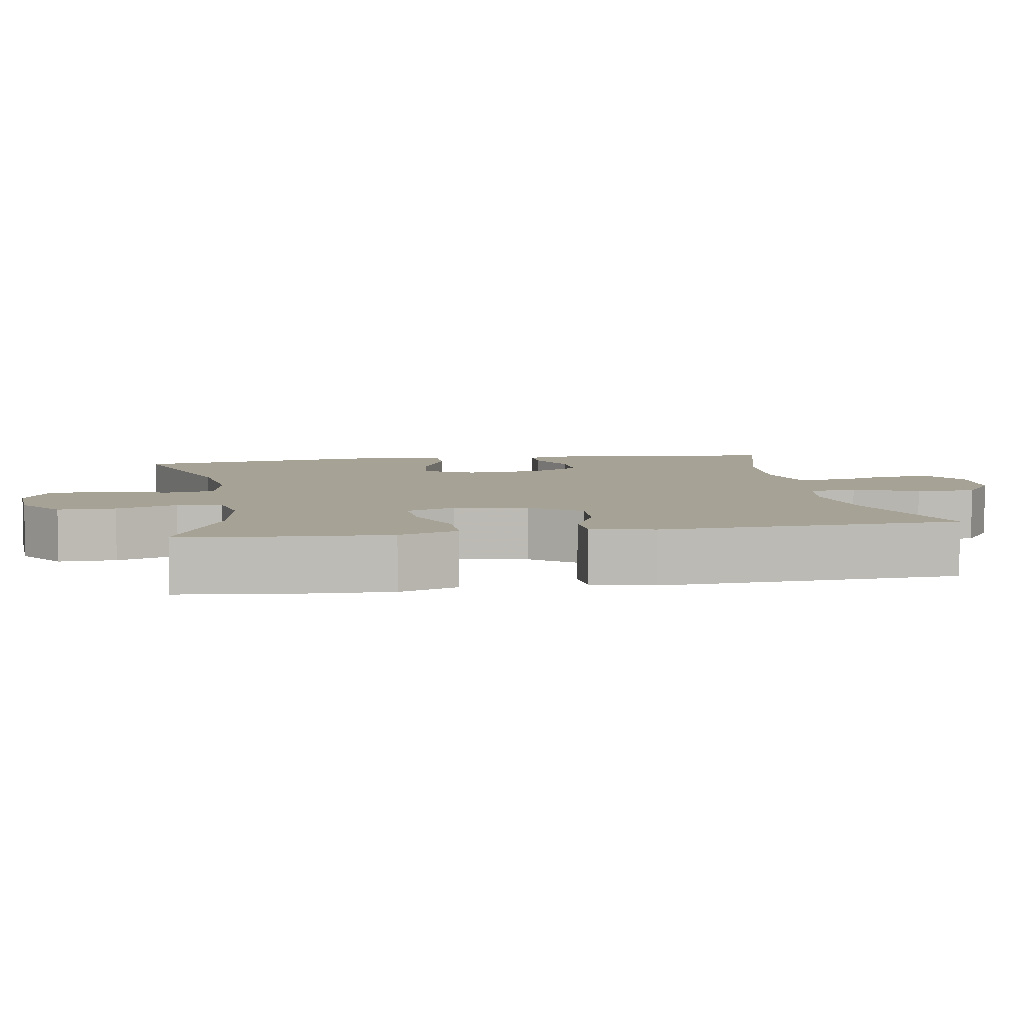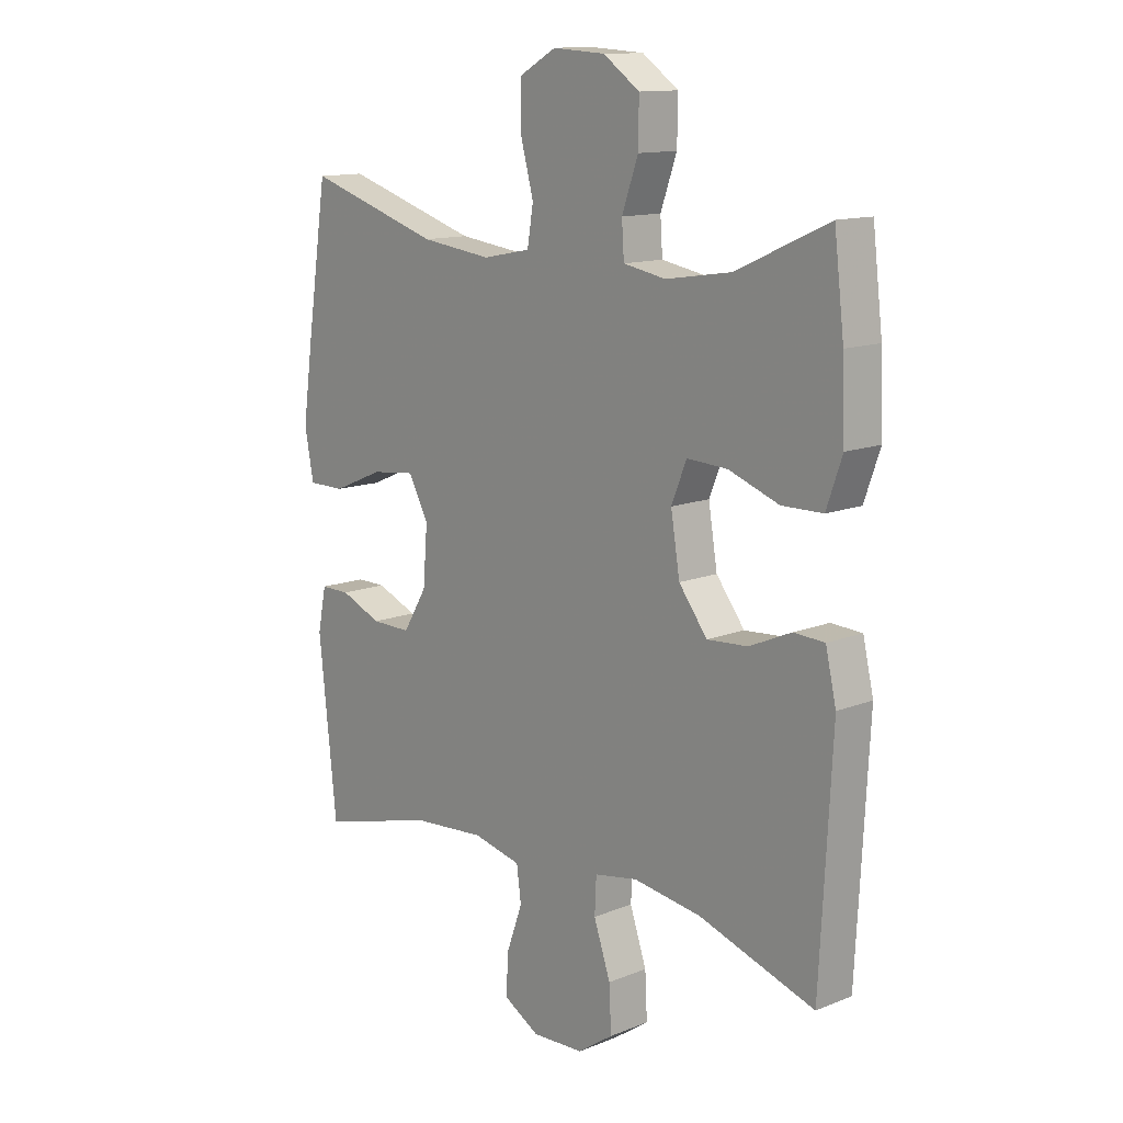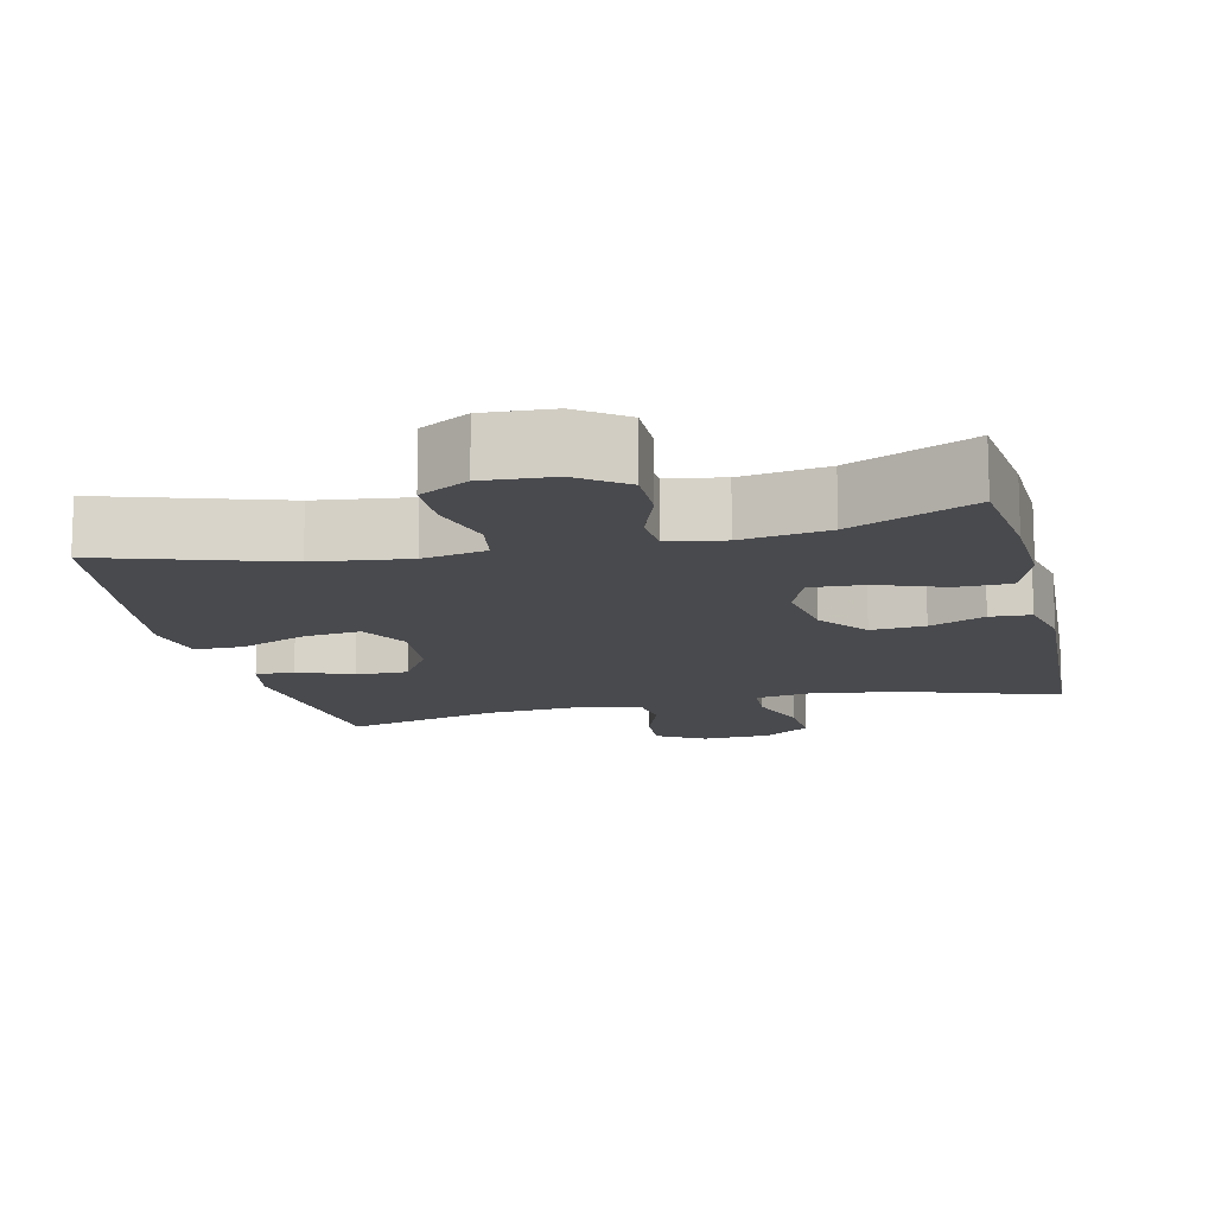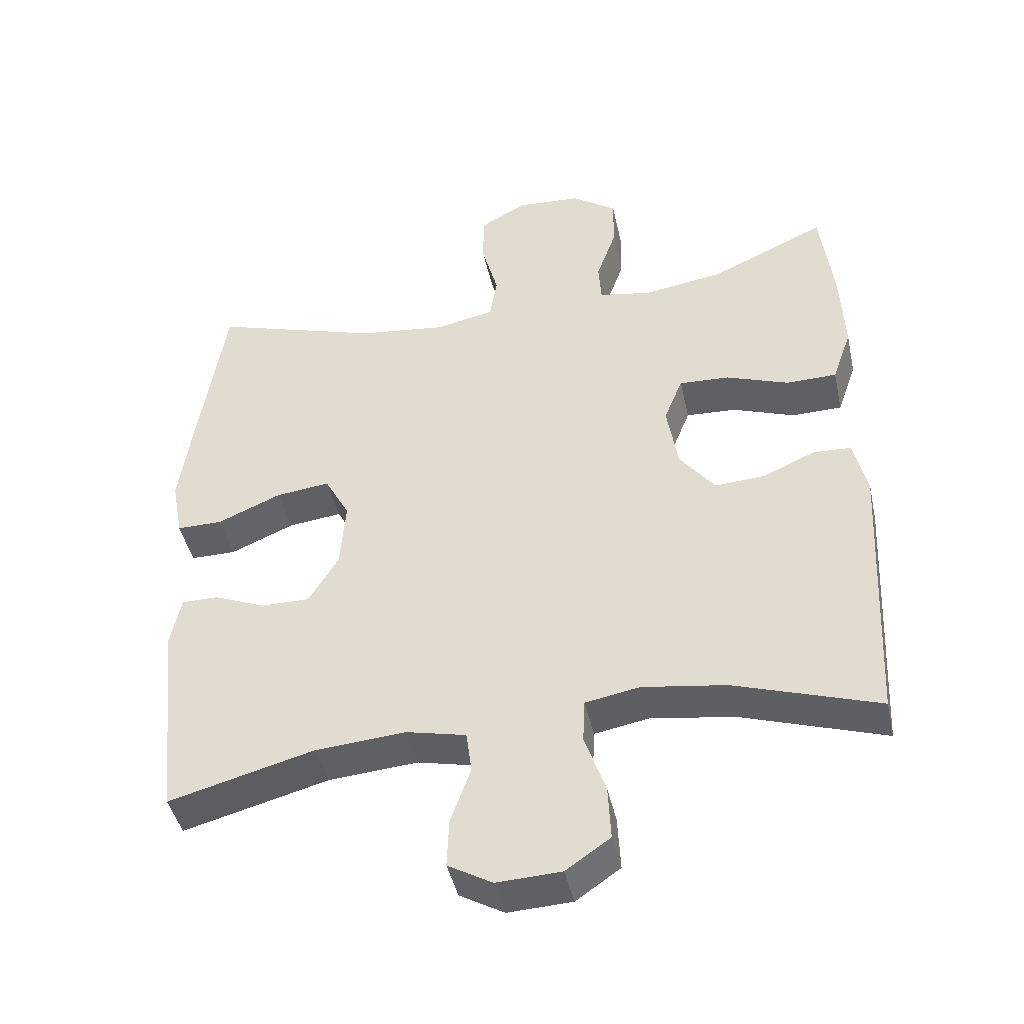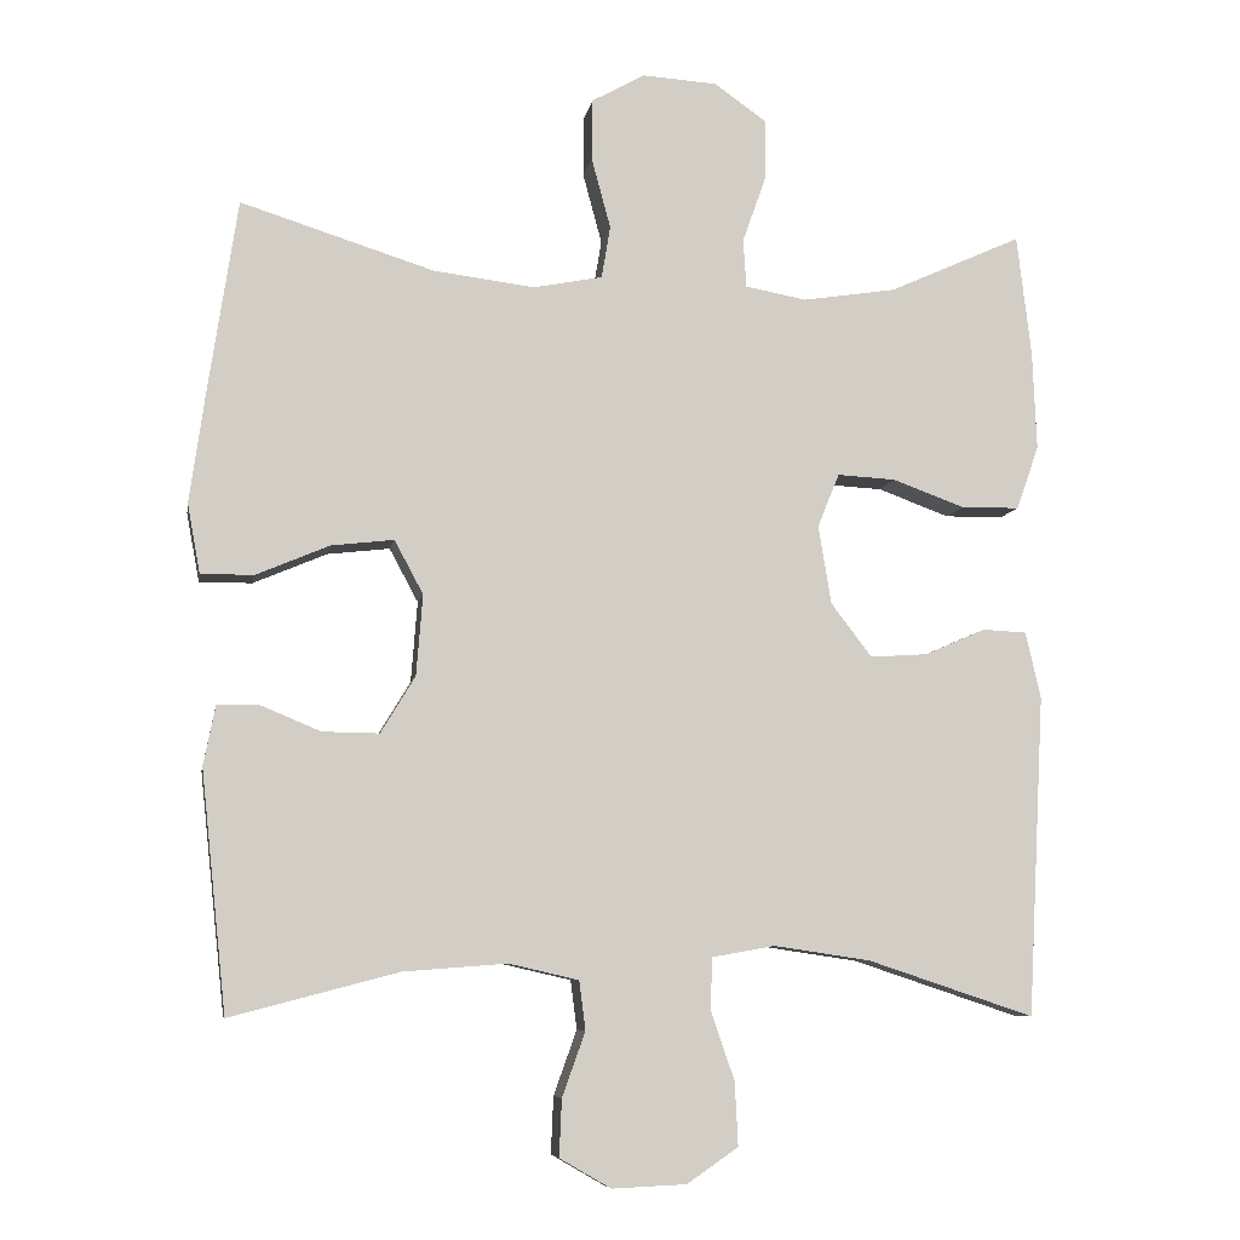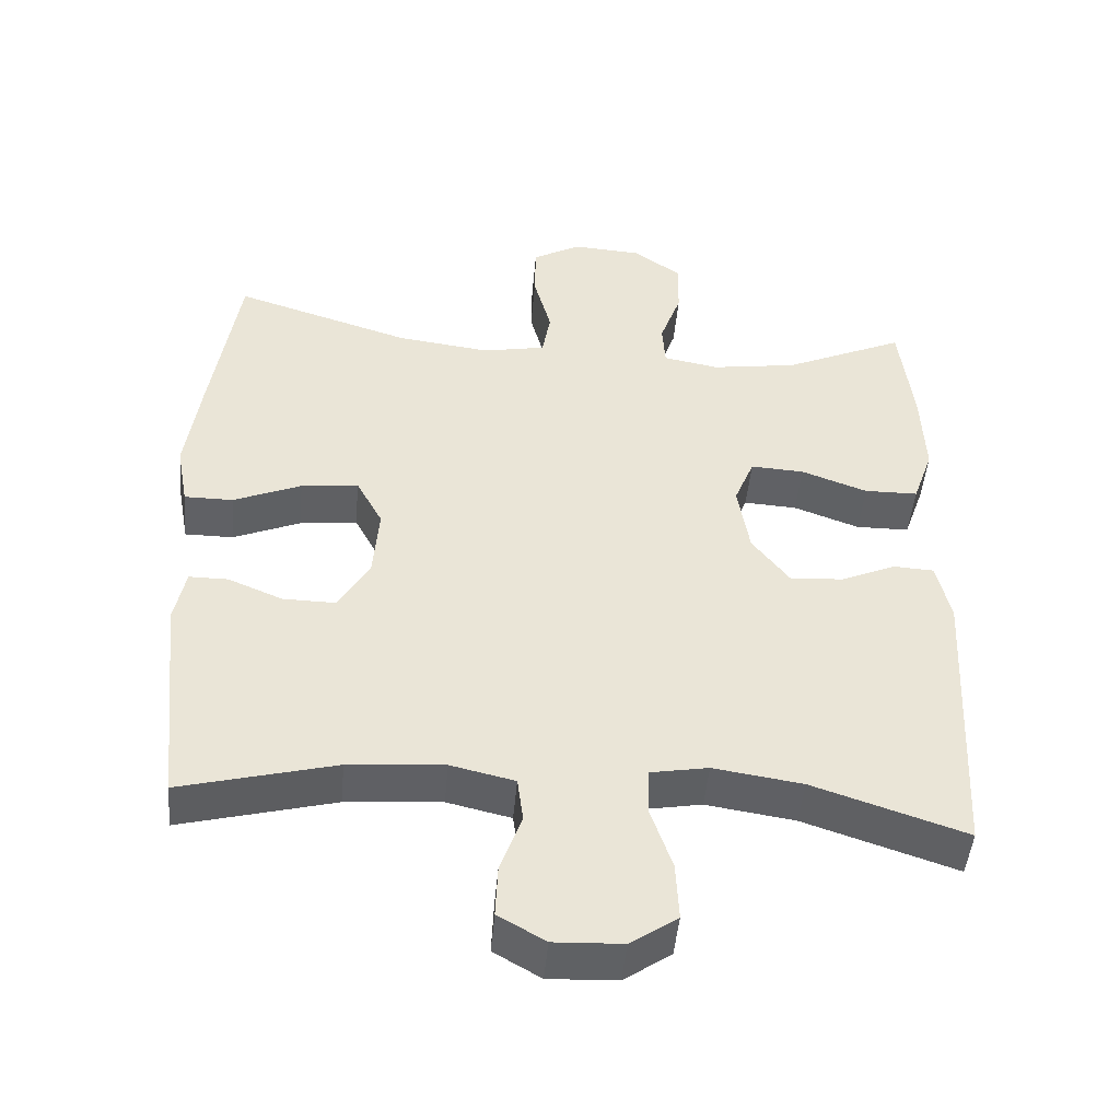
<metadata>
{"format":"obj","ext":"obj","renderer":"f3d","projection":"perspective","resolution":1024,"background":"white","views":[{"elev":6.3,"azim":80.5,"up":"+Y"},{"elev":12.9,"azim":47.5,"up":"+Z"},{"elev":-13.4,"azim":13.2,"up":"+Y"},{"elev":-44.1,"azim":12.4,"up":"+Z"},{"elev":-7.5,"azim":-9.7,"up":"+Z"},{"elev":-47.2,"azim":-5.1,"up":"+Z"}]}
</metadata>
<code>
v 0.5 0.07 0.5
v 0.518 0.07 0.349
v 0.523 0.07 0.225
v 0.495 0.07 0.145
v 0.422 0.07 0.144
v 0.332 0.07 0.177
v 0.259 0.07 0.181
v 0.232 0.07 0.114
v 0.248 0.07 0.016
v 0.299 0.07 -0.051
v 0.372 0.07 -0.046
v 0.447 0.07 -0.013
v 0.502 0.07 -0.016
v 0.521 0.07 -0.099
v 0.5 0.07 -0.5
v 0.292 0.07 -0.431
v 0.171 0.07 -0.413
v 0.093 0.07 -0.427
v 0.09 0.07 -0.49
v 0.12 0.07 -0.578
v 0.124 0.07 -0.657
v 0.06 0.07 -0.701
v -0.033 0.07 -0.705
v -0.097 0.07 -0.668
v -0.094 0.07 -0.597
v -0.065 0.07 -0.516
v -0.073 0.07 -0.455
v -0.16 0.07 -0.435
v -0.29 0.07 -0.445
v -0.5 0.07 -0.5
v -0.532 0.07 -0.2
v -0.517 0.07 -0.125
v -0.464 0.07 -0.125
v -0.39 0.07 -0.156
v -0.319 0.07 -0.157
v -0.276 0.07 -0.086
v -0.268 0.07 0.015
v -0.304 0.07 0.082
v -0.382 0.07 0.073
v -0.474 0.07 0.034
v -0.54 0.07 0.034
v -0.556 0.07 0.12
v -0.537 0.07 0.256
v -0.5 0.07 0.5
v -0.259 0.07 0.424
v -0.132 0.07 0.408
v -0.046 0.07 0.425
v -0.035 0.07 0.49
v -0.059 0.07 0.579
v -0.058 0.07 0.655
v 0.008 0.07 0.692
v 0.102 0.07 0.686
v 0.167 0.07 0.64
v 0.166 0.07 0.563
v 0.137 0.07 0.481
v 0.141 0.07 0.421
v 0.217 0.07 0.407
v 0.334 0.07 0.425
v 0.5 0 0.5
v 0.518 0 0.349
v 0.523 0 0.225
v 0.495 0 0.145
v 0.422 0 0.144
v 0.332 0 0.177
v 0.259 0 0.181
v 0.232 0 0.114
v 0.248 0 0.016
v 0.299 0 -0.051
v 0.372 0 -0.046
v 0.447 0 -0.013
v 0.502 0 -0.016
v 0.521 0 -0.099
v 0.5 0 -0.5
v 0.292 0 -0.431
v 0.171 0 -0.413
v 0.093 0 -0.427
v 0.09 0 -0.49
v 0.12 0 -0.578
v 0.124 0 -0.657
v 0.06 0 -0.701
v -0.033 0 -0.705
v -0.097 0 -0.668
v -0.094 0 -0.597
v -0.065 0 -0.516
v -0.073 0 -0.455
v -0.16 0 -0.435
v -0.29 0 -0.445
v -0.5 0 -0.5
v -0.532 0 -0.2
v -0.517 0 -0.125
v -0.464 0 -0.125
v -0.39 0 -0.156
v -0.319 0 -0.157
v -0.276 0 -0.086
v -0.268 0 0.015
v -0.304 0 0.082
v -0.382 0 0.073
v -0.474 0 0.034
v -0.54 0 0.034
v -0.556 0 0.12
v -0.537 0 0.256
v -0.5 0 0.5
v -0.259 0 0.424
v -0.132 0 0.408
v -0.046 0 0.425
v -0.035 0 0.49
v -0.059 0 0.579
v -0.058 0 0.655
v 0.008 0 0.692
v 0.102 0 0.686
v 0.167 0 0.64
v 0.166 0 0.563
v 0.137 0 0.481
v 0.141 0 0.421
v 0.217 0 0.407
v 0.334 0 0.425
f 53 54 55
f 52 53 55
f 51 52 55
f 50 51 55
f 49 50 55
f 48 49 55
f 47 48 55 56
f 46 47 56 57
f 43 44 45
f 42 43 45
f 41 42 45
f 40 41 45
f 39 40 45
f 38 39 45 46
f 37 38 46 57
f 32 33 34
f 31 32 34
f 30 31 34
f 29 30 34
f 28 29 34 35
f 27 28 35 36
f 24 25 26
f 23 24 26
f 22 23 26
f 21 22 26
f 20 21 26
f 19 20 26
f 18 19 26 27
f 36 37 57
f 27 36 57
f 18 27 57
f 17 18 57
f 14 15 16
f 13 14 16
f 12 13 16
f 11 12 16
f 4 5 6
f 3 4 6
f 2 3 6
f 1 2 6
f 58 1 6
f 58 6 7
f 57 58 7 8
f 17 57 8
f 10 11 16 17
f 9 10 17
f 8 9 17
f 113 112 111
f 113 111 110
f 113 110 109
f 113 109 108
f 113 108 107
f 113 107 106
f 114 113 106 105
f 115 114 105 104
f 103 102 101
f 103 101 100
f 103 100 99
f 103 99 98
f 103 98 97
f 104 103 97 96
f 115 104 96 95
f 92 91 90
f 92 90 89
f 92 89 88
f 92 88 87
f 93 92 87 86
f 94 93 86 85
f 84 83 82
f 84 82 81
f 84 81 80
f 84 80 79
f 84 79 78
f 84 78 77
f 85 84 77 76
f 115 95 94
f 115 94 85
f 115 85 76
f 115 76 75
f 74 73 72
f 74 72 71
f 74 71 70
f 74 70 69
f 64 63 62
f 64 62 61
f 64 61 60
f 64 60 59
f 64 59 116
f 65 64 116
f 66 65 116 115
f 66 115 75
f 75 74 69 68
f 75 68 67
f 75 67 66
f 1 59 60 2
f 2 60 61 3
f 3 61 62 4
f 4 62 63 5
f 5 63 64 6
f 6 64 65 7
f 7 65 66 8
f 8 66 67 9
f 9 67 68 10
f 10 68 69 11
f 11 69 70 12
f 12 70 71 13
f 13 71 72 14
f 14 72 73 15
f 15 73 74 16
f 16 74 75 17
f 17 75 76 18
f 18 76 77 19
f 19 77 78 20
f 20 78 79 21
f 21 79 80 22
f 22 80 81 23
f 23 81 82 24
f 24 82 83 25
f 25 83 84 26
f 26 84 85 27
f 27 85 86 28
f 28 86 87 29
f 29 87 88 30
f 30 88 89 31
f 31 89 90 32
f 32 90 91 33
f 33 91 92 34
f 34 92 93 35
f 35 93 94 36
f 36 94 95 37
f 37 95 96 38
f 38 96 97 39
f 39 97 98 40
f 40 98 99 41
f 41 99 100 42
f 42 100 101 43
f 43 101 102 44
f 44 102 103 45
f 45 103 104 46
f 46 104 105 47
f 47 105 106 48
f 48 106 107 49
f 49 107 108 50
f 50 108 109 51
f 51 109 110 52
f 52 110 111 53
f 53 111 112 54
f 54 112 113 55
f 55 113 114 56
f 56 114 115 57
f 57 115 116 58
f 58 116 59 1

</code>
